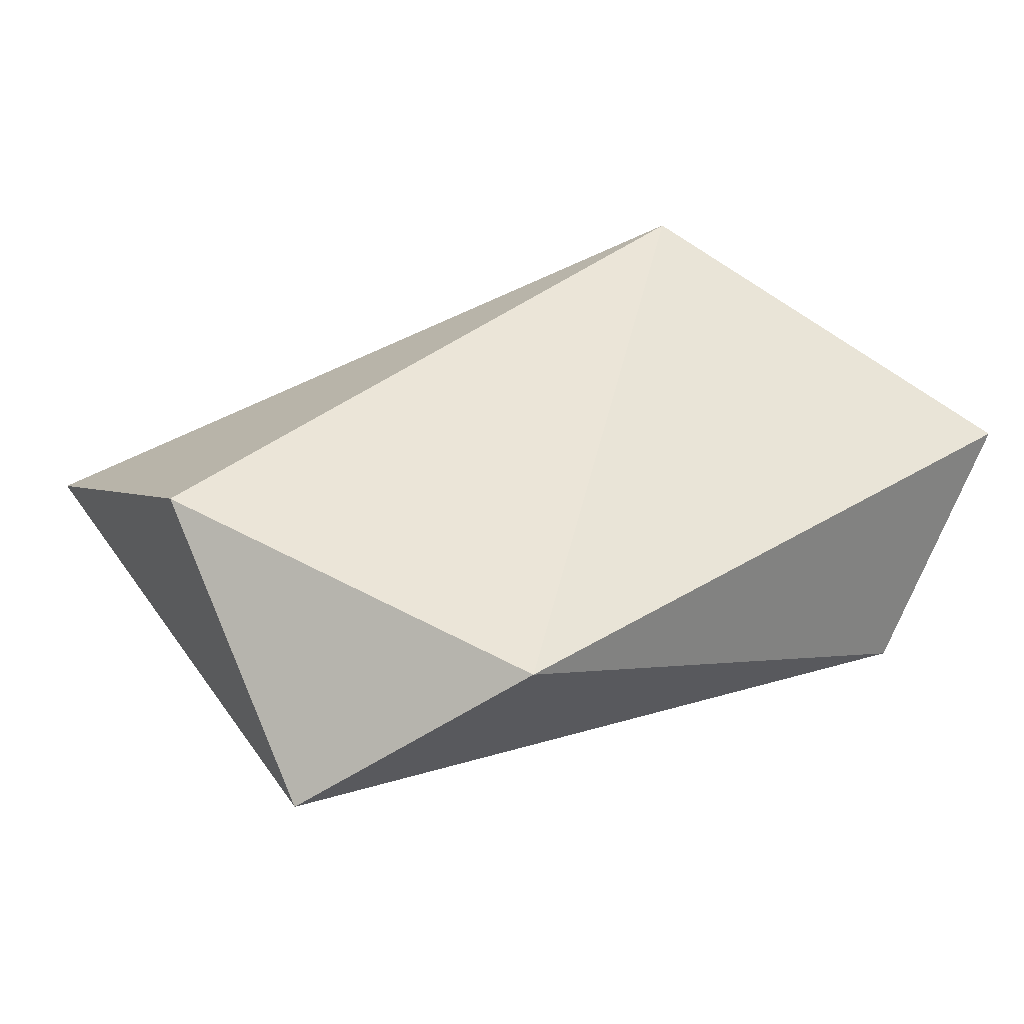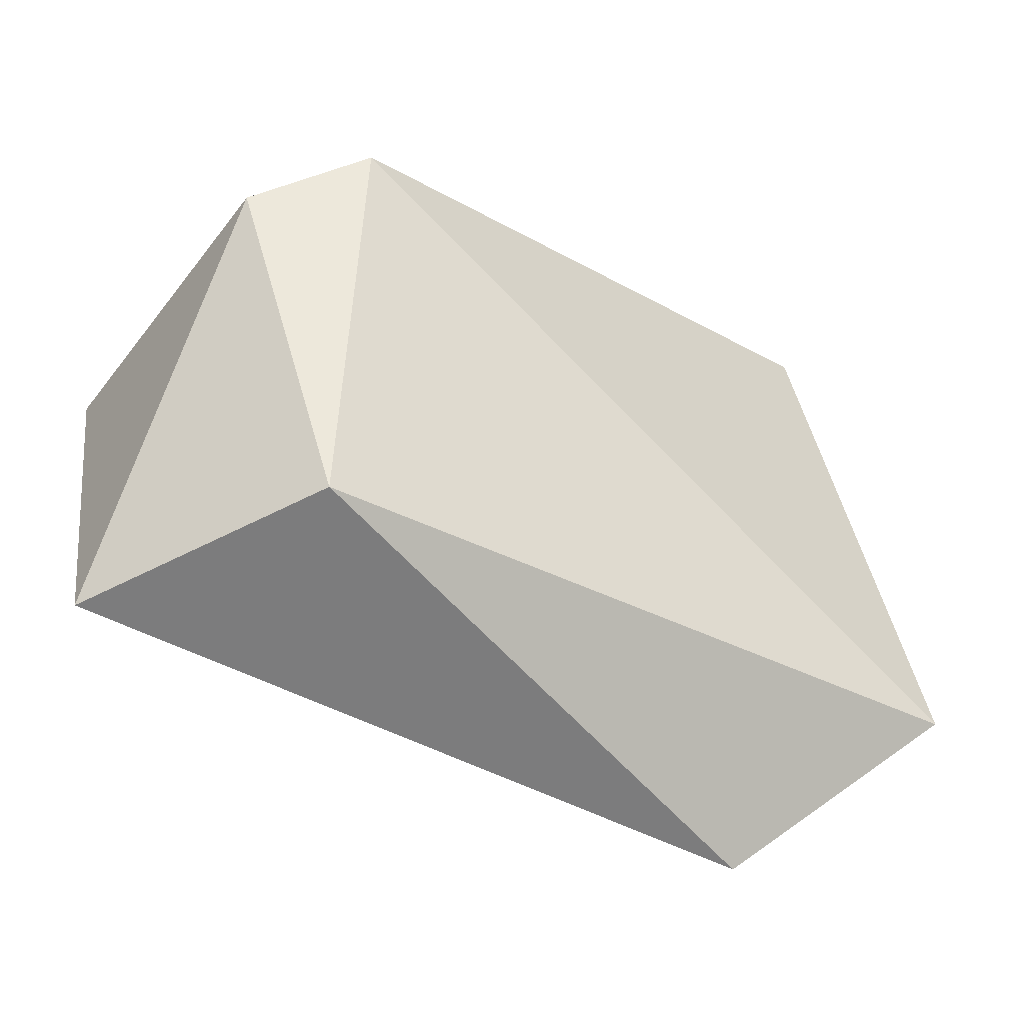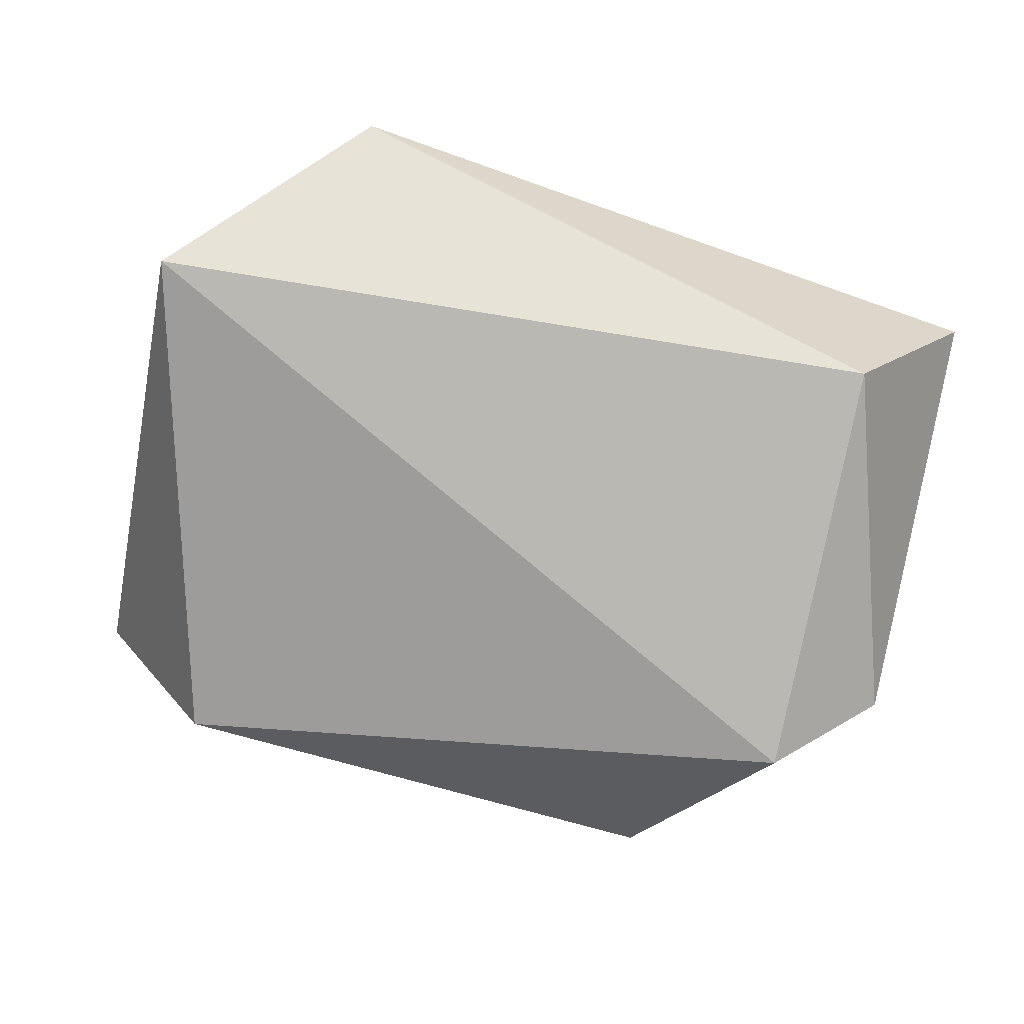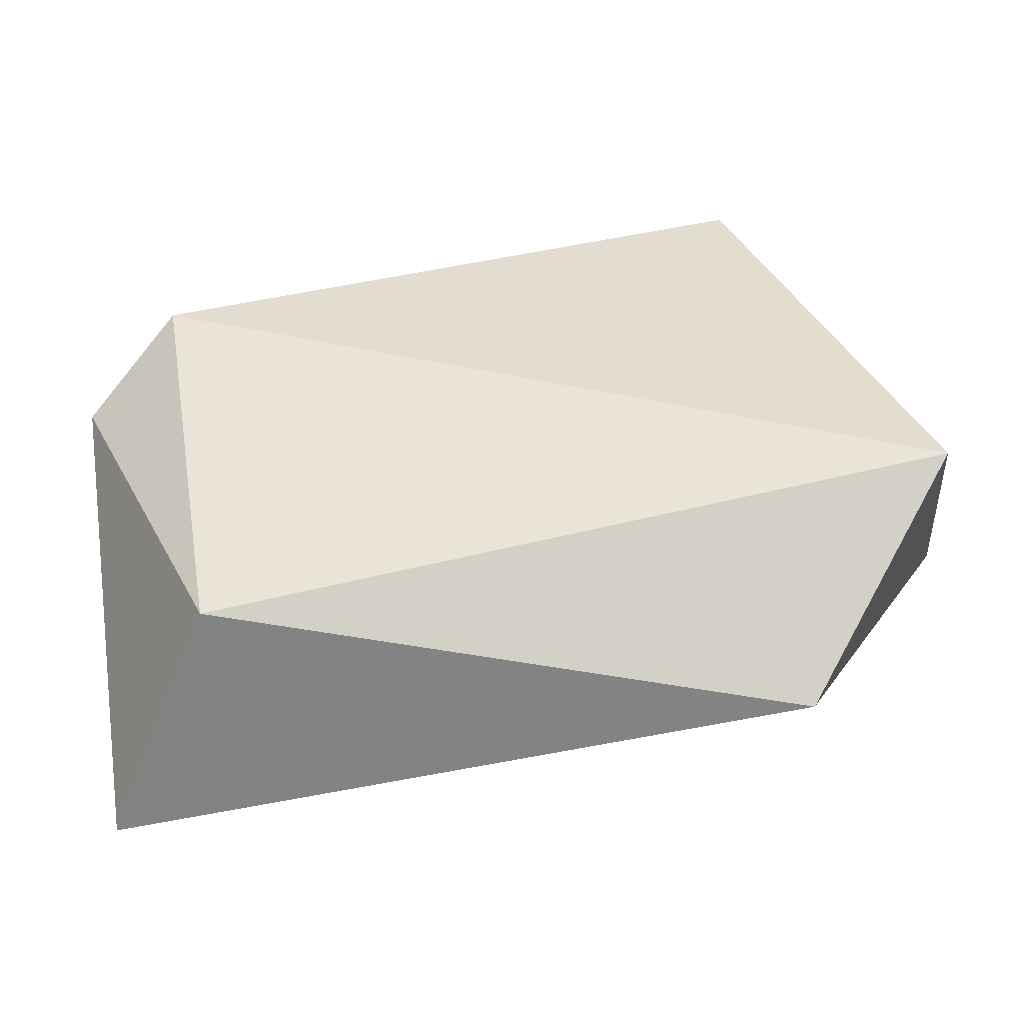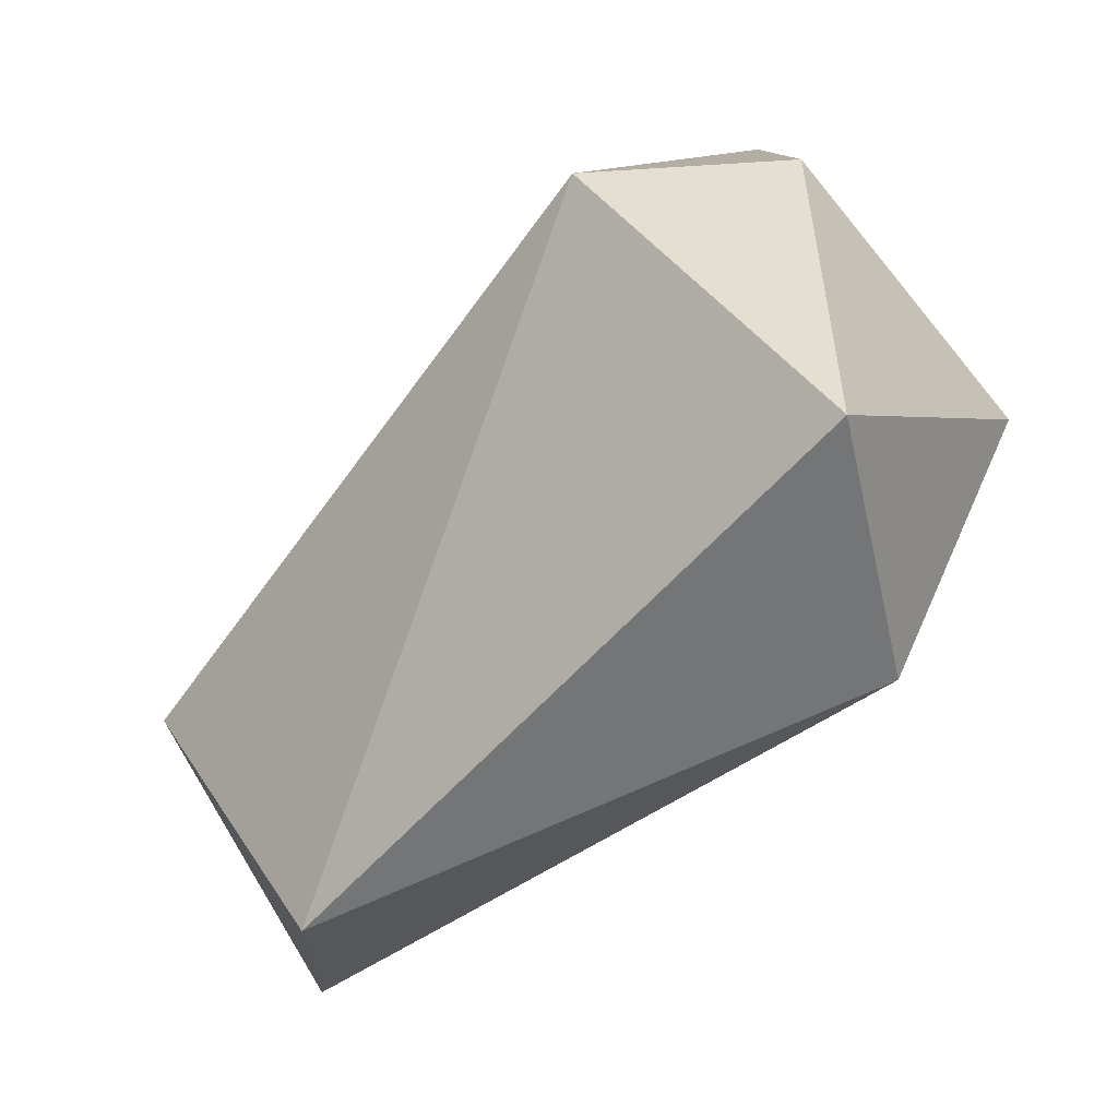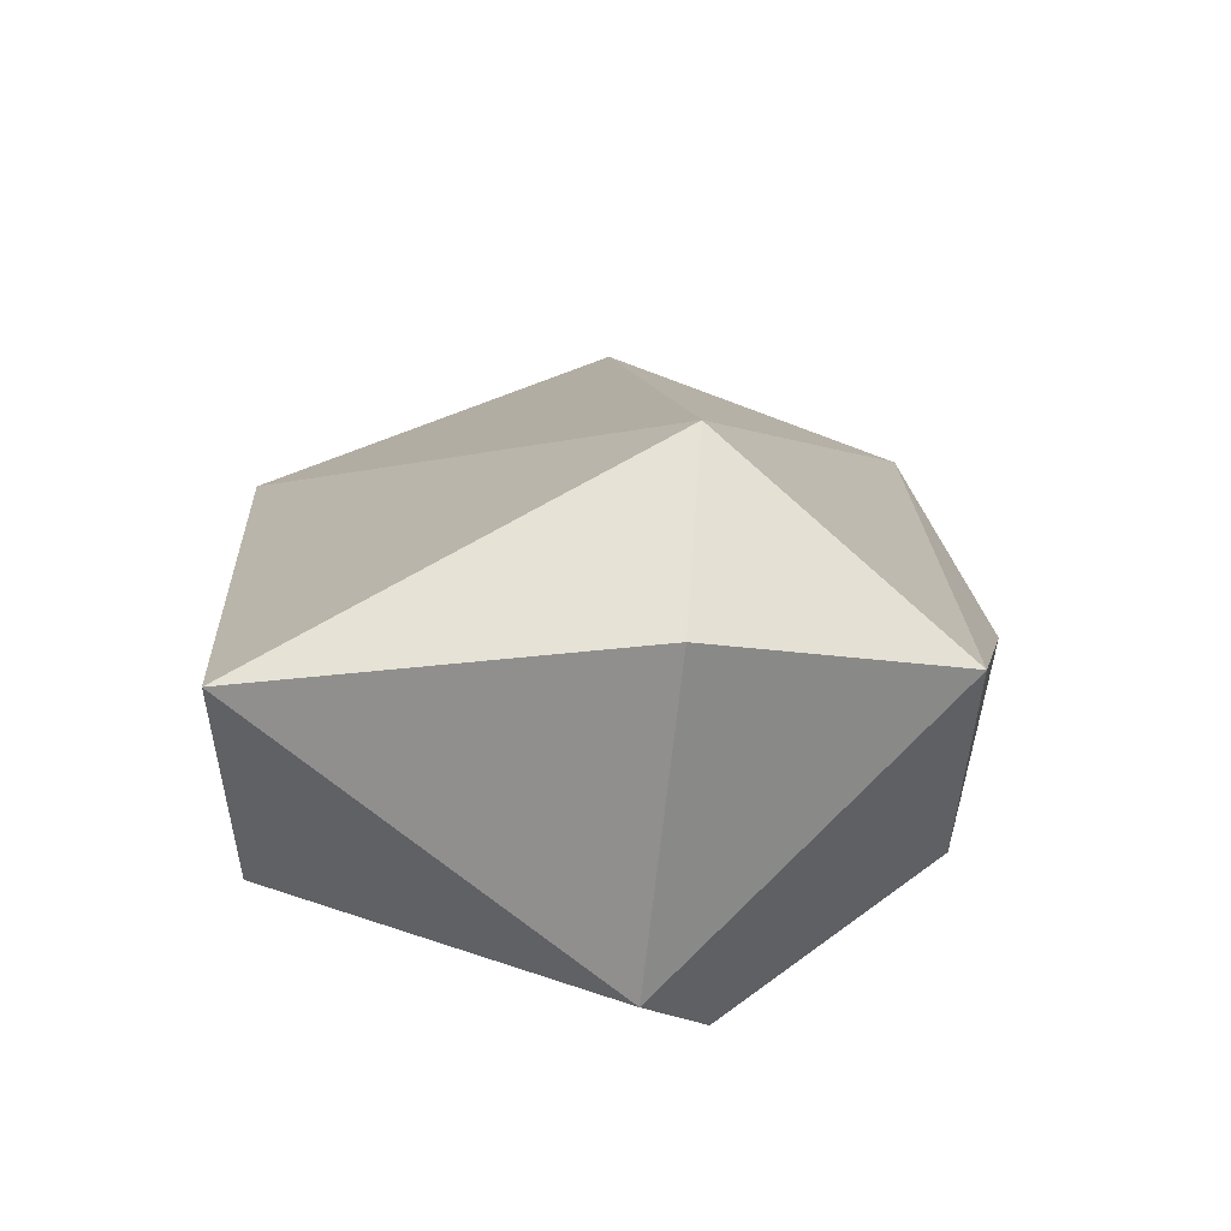
<metadata>
{"format":"obj","ext":"obj","renderer":"f3d","projection":"perspective","resolution":1024,"background":"white","views":[{"elev":25.2,"azim":-40.5,"up":"+Z"},{"elev":-55.0,"azim":150.0,"up":"+Y"},{"elev":-64.9,"azim":-18.9,"up":"+Z"},{"elev":-58.6,"azim":-169.4,"up":"+Y"},{"elev":-56.7,"azim":45.1,"up":"+Y"},{"elev":19.2,"azim":87.9,"up":"+Z"}]}
</metadata>
<code>
o anymal_LF_ADAPTER_TO_FOOT_constraints_in_RHleg_reduced_anymal_LF_ADAPTER_TO_FOOT_constraints_in_RHleg
v 0.8378 0.9212 -0.1687
v 0.02721 0.9646 0.06085
v -0.03861 0.5662 0.2004
v 0.1618 0.08681 0.07465
v 0.8944 0.6315 0.3559
v -0.05254 0.296 -0.1268
v 0.1749 0.9162 -0.2098
v 0.8783 0.1281 -0.1706
v 0.552 1.022 -0.01367
v 1.066 0.1189 0.1297
v 0.9377 0.6448 -0.3304
v 1.065 0.5604 -0.2393
v 1.107 0.6035 0.1861
v 0.998 0.9249 0.1117
f 4 3 6
f 2 14 9
f 5 2 3
f 11 6 7
f 13 14 5
f 10 5 4
f 1 11 7
f 7 2 9
f 7 6 2
f 1 7 9
f 8 4 6
f 14 1 9
f 11 8 6
f 10 4 8
f 4 5 3
f 12 13 10
f 13 12 14
f 10 13 5
f 2 5 14
f 12 11 1 14
f 6 3 2
f 11 12 8
f 10 8 12

</code>
